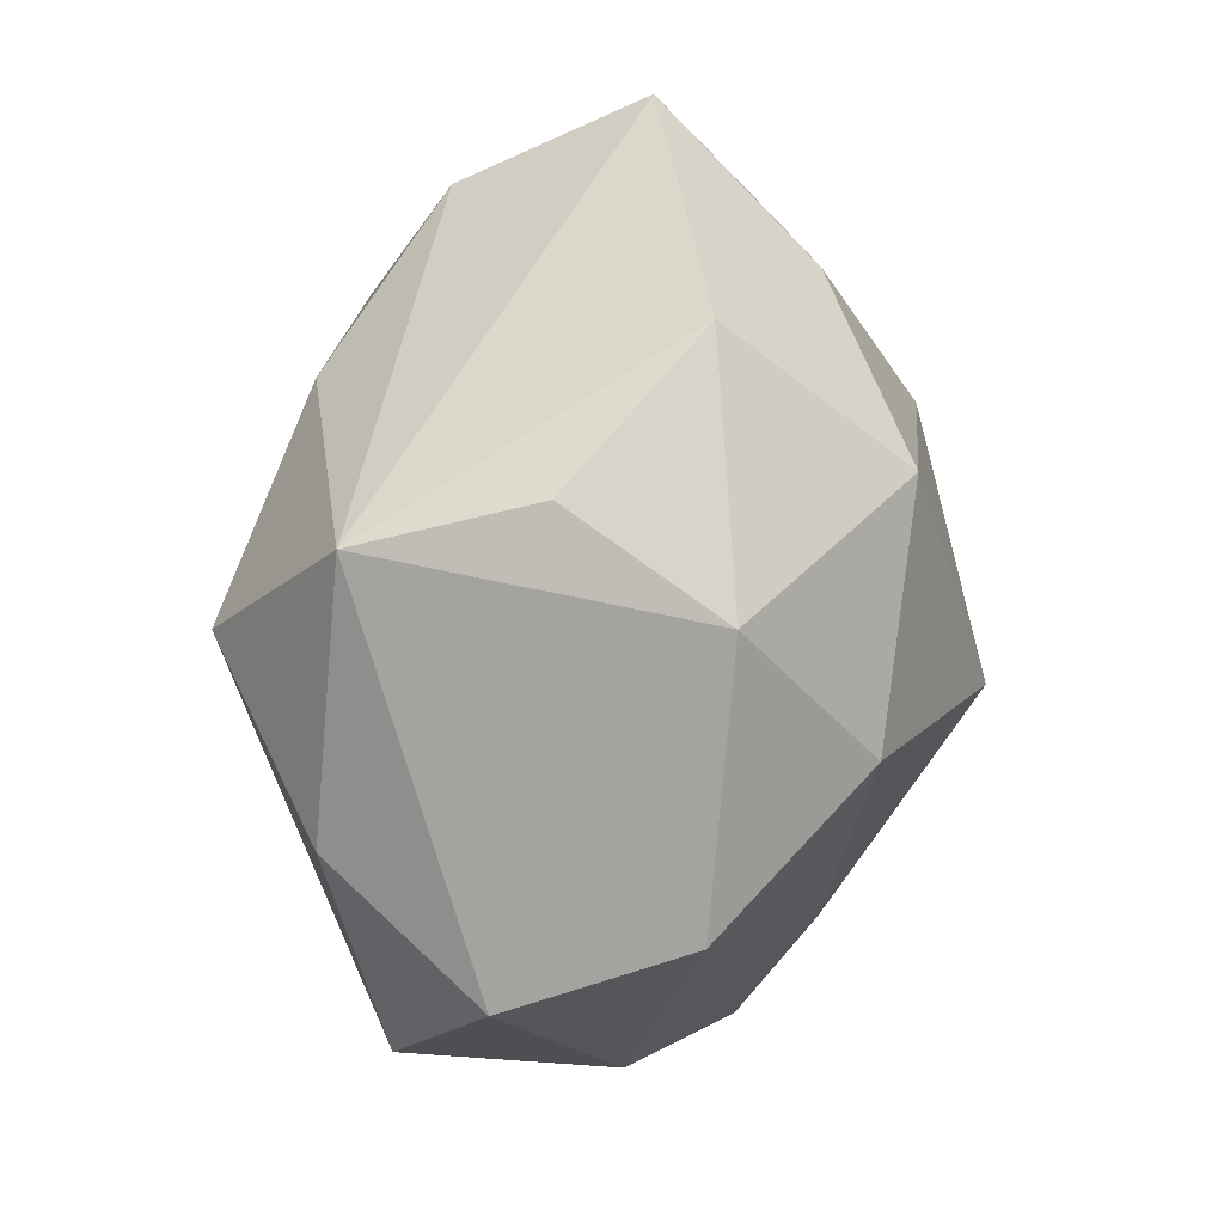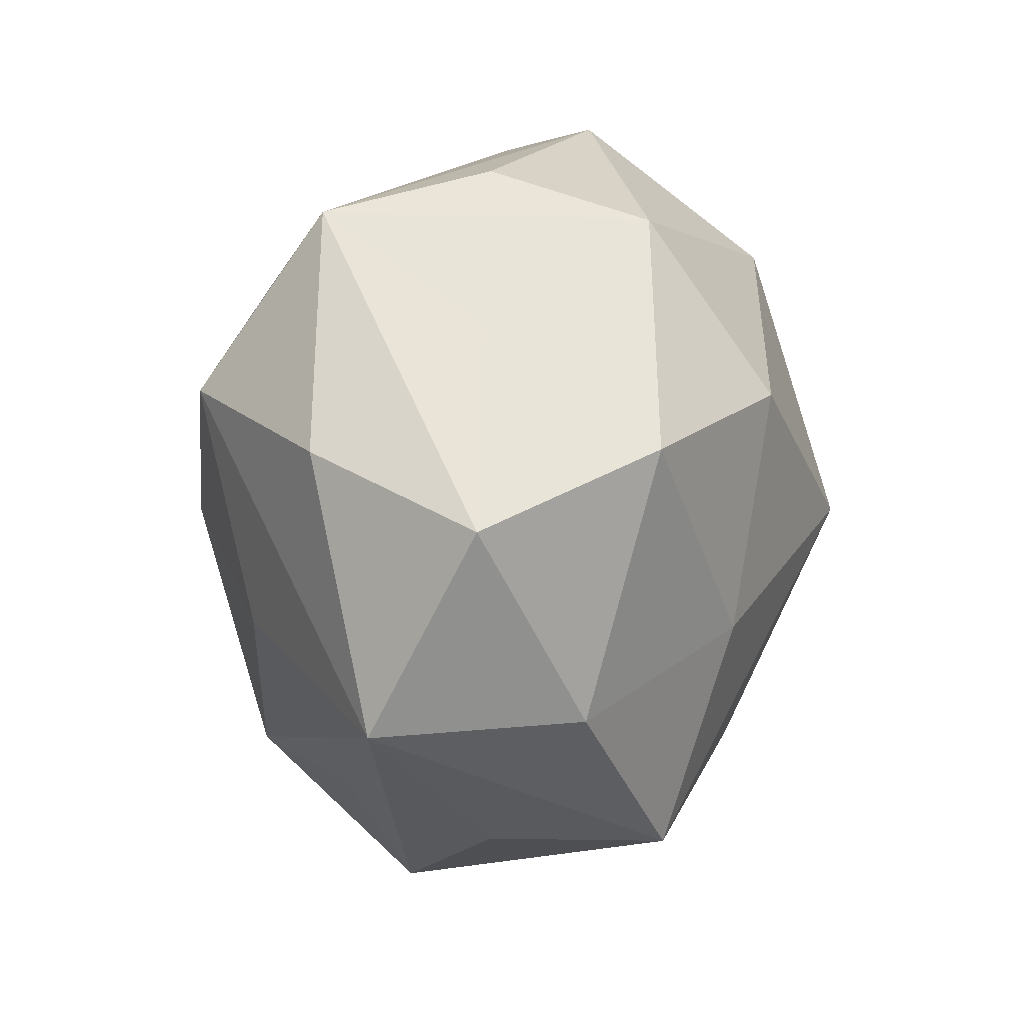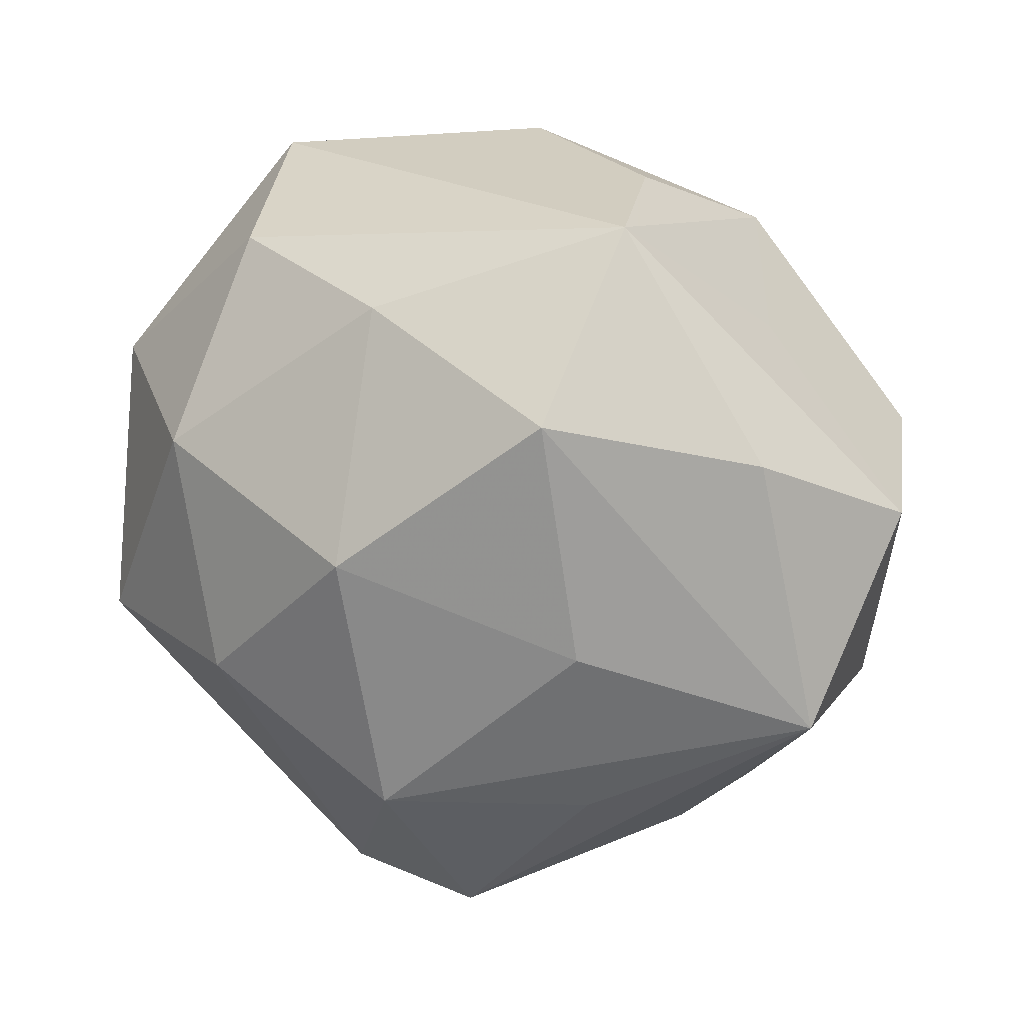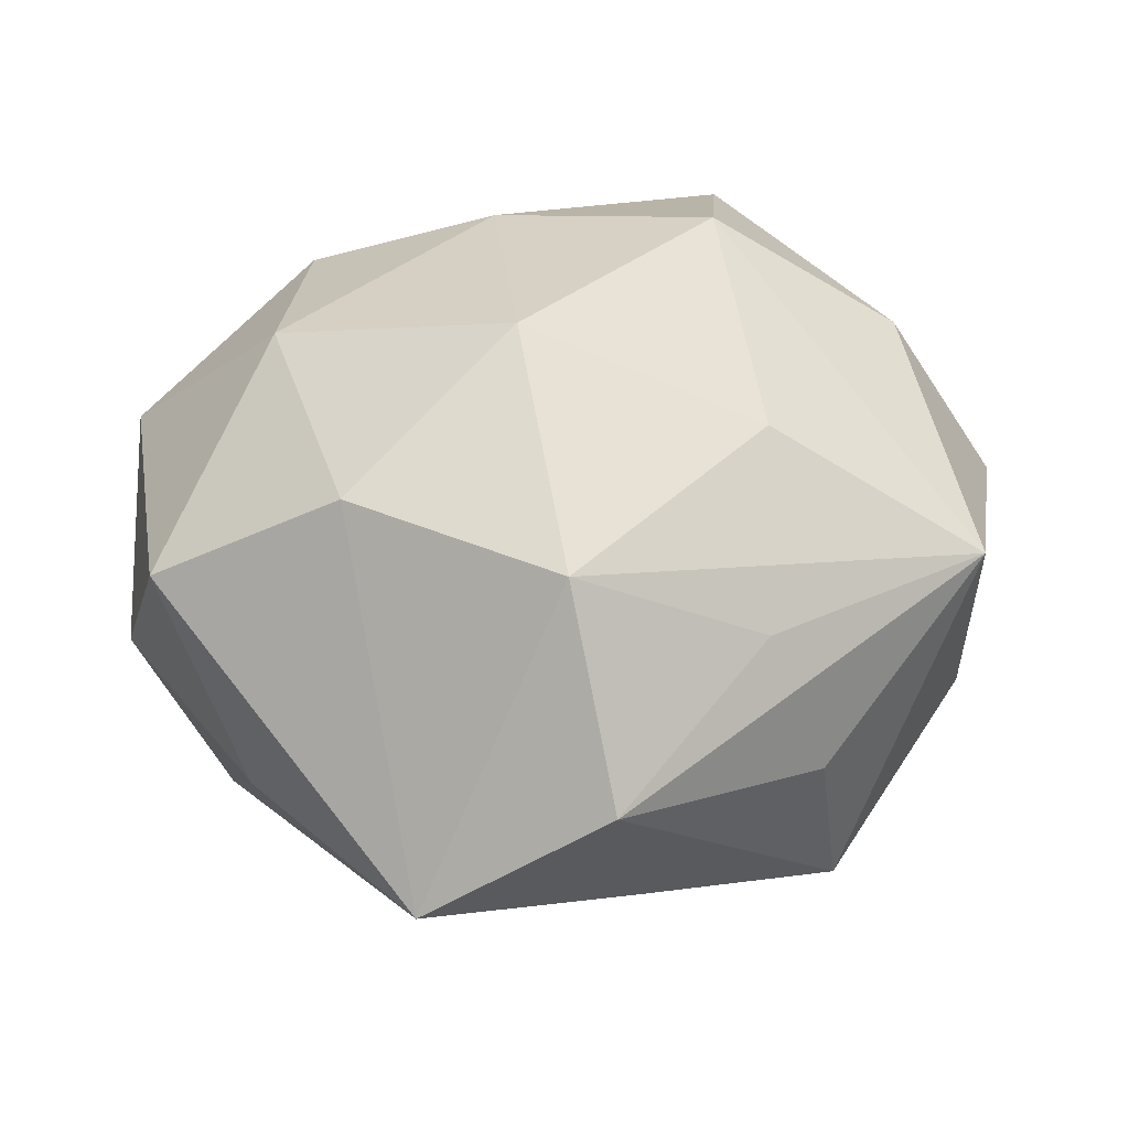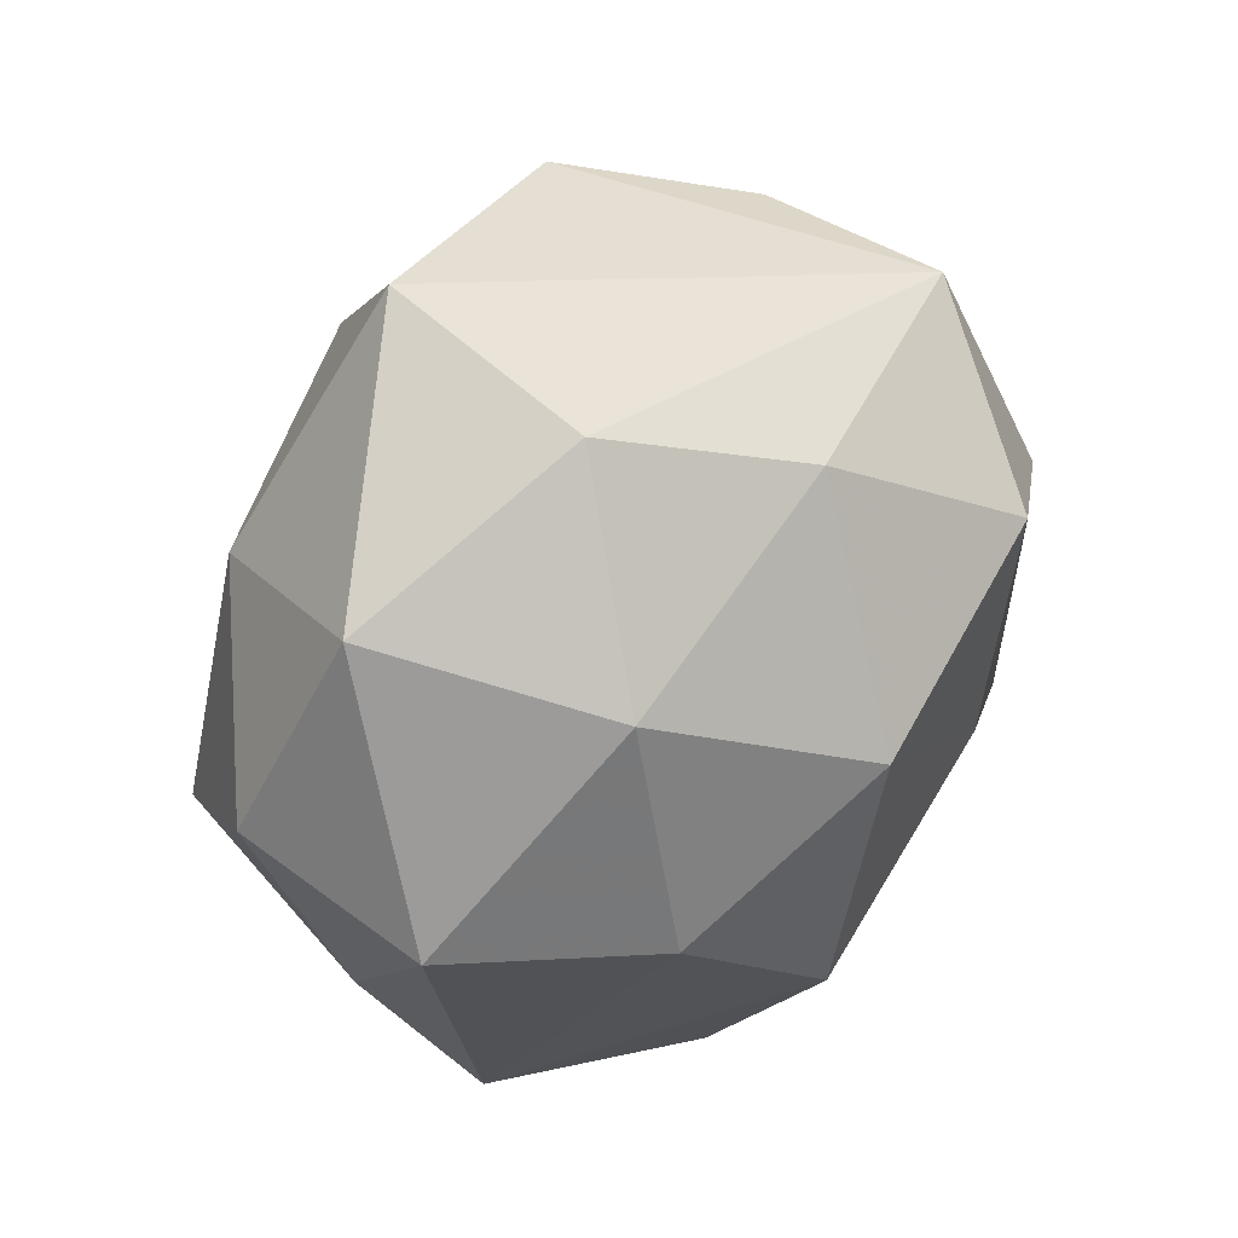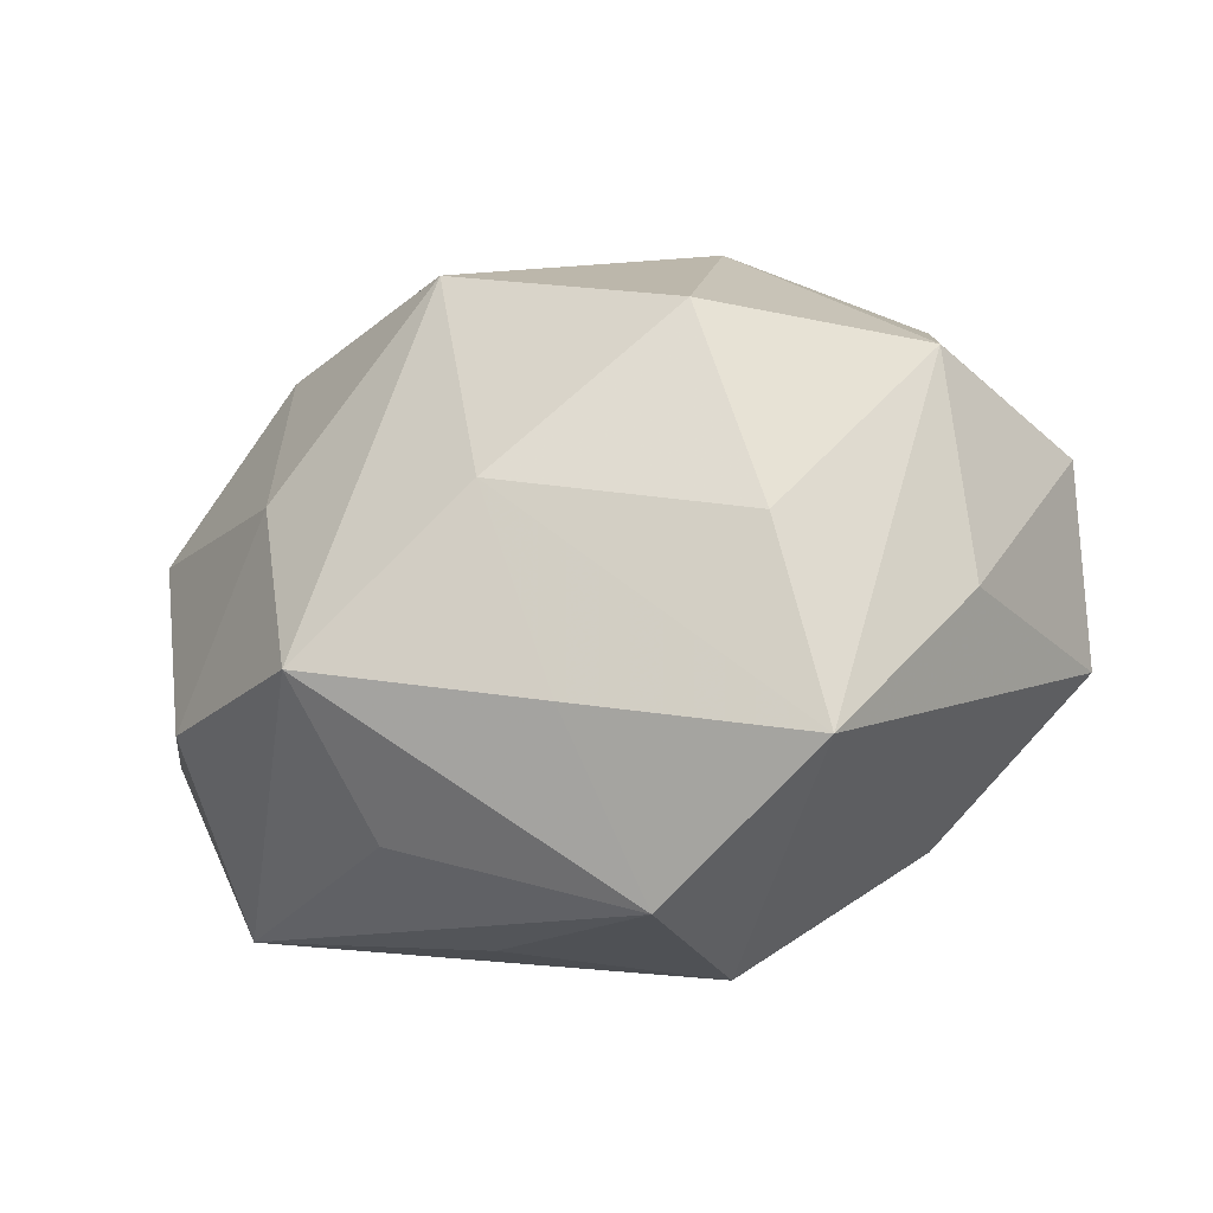
<metadata>
{"format":"obj","ext":"obj","renderer":"f3d","projection":"perspective","resolution":1024,"background":"white","views":[{"elev":54.3,"azim":96.9,"up":"+Y"},{"elev":7.3,"azim":88.0,"up":"+Y"},{"elev":10.4,"azim":22.5,"up":"+Y"},{"elev":48.5,"azim":-7.0,"up":"+Z"},{"elev":27.4,"azim":-47.8,"up":"+Y"},{"elev":-68.3,"azim":-162.1,"up":"+Y"}]}
</metadata>
<code>
v -0.0294 0.01006 0.02826
v 0.02838 -0.01076 -0.02503
v 0.005005 -0.02792 -0.02709
v -0.02112 0.01032 -0.03002
v 0.03949 0.01032 0.02174
v 0.000679 0.04518 -0.01039
v 0.003111 -0.04181 -0.009201
v -0.02393 -0.01595 0.02892
v -0.002234 -0.02965 0.02945
v 0.04572 0.01109 -0.01508
v 0.01847 -0.03078 0.01868
v 0.0506 0.003127 0.004236
v -0.03623 -0.02726 -0.002175
v -0.04597 0.01822 0.009295
v 0.03437 0.0235 0.003073
v 0.02315 0.03552 0.02079
v 0.02103 -0.01114 0.02925
v 0.02692 0.0346 -0.01533
v -0.0041 -0.001126 0.03735
v 0.0005848 -0.04665 0.01151
v -0.0201 -0.03415 -0.01805
v -0.003744 0.02642 0.02824
v 0.02675 -0.03579 -0.01744
v -0.04469 -0.01267 0.01629
v -0.03936 -0.01216 -0.02123
v 0.02642 0.0152 -0.02922
v -0.04895 -0.004614 -0.003078
v 0.02424 -0.03602 0.00225
v -0.02885 0.04328 -0.001539
v 0.01916 0.01527 0.0351
v -0.01816 -0.01702 -0.03445
v 0.04378 -0.01981 0.01573
v 0.01881 0.04005 0.001954
v 0.003673 0.0299 -0.03009
v -0.0188 0.03194 -0.01917
v -0.0245 0.03295 0.0179
v 0.04356 -0.01824 -0.007475
v -0.0202 -0.04752 -0.001026
v 0.00579 -0.0003577 -0.03954
v -0.03916 0.01681 -0.01342
f 16 29 36
f 6 29 16
f 13 25 38
f 14 36 29
f 1 36 14
f 28 23 32
f 16 36 22
f 22 36 1
f 32 5 30
f 30 5 16
f 16 22 30
f 39 34 26
f 32 23 37
f 33 6 16
f 38 25 21
f 25 31 21
f 39 23 3
f 3 31 39
f 3 21 31
f 38 21 3
f 4 31 25
f 4 34 39
f 39 31 4
f 38 9 8
f 40 14 29
f 40 4 25
f 24 13 38
f 38 8 24
f 1 14 24
f 24 8 1
f 20 28 32
f 20 9 38
f 23 28 20
f 17 9 32
f 32 30 17
f 2 26 10
f 2 37 23
f 10 37 2
f 2 23 39
f 39 26 2
f 10 26 18
f 6 33 18
f 34 6 18
f 18 26 34
f 18 33 16
f 32 37 12
f 12 37 10
f 12 5 32
f 16 5 12
f 10 18 12
f 38 3 7
f 7 3 23
f 7 20 38
f 23 20 7
f 34 4 35
f 29 6 35
f 35 6 34
f 35 40 29
f 4 40 35
f 19 8 9
f 9 17 19
f 19 17 30
f 1 8 19
f 19 22 1
f 19 30 22
f 27 40 25
f 14 40 27
f 27 24 14
f 25 13 27
f 13 24 27
f 32 9 11
f 11 20 32
f 9 20 11
f 15 18 16
f 16 12 15
f 15 12 18

</code>
